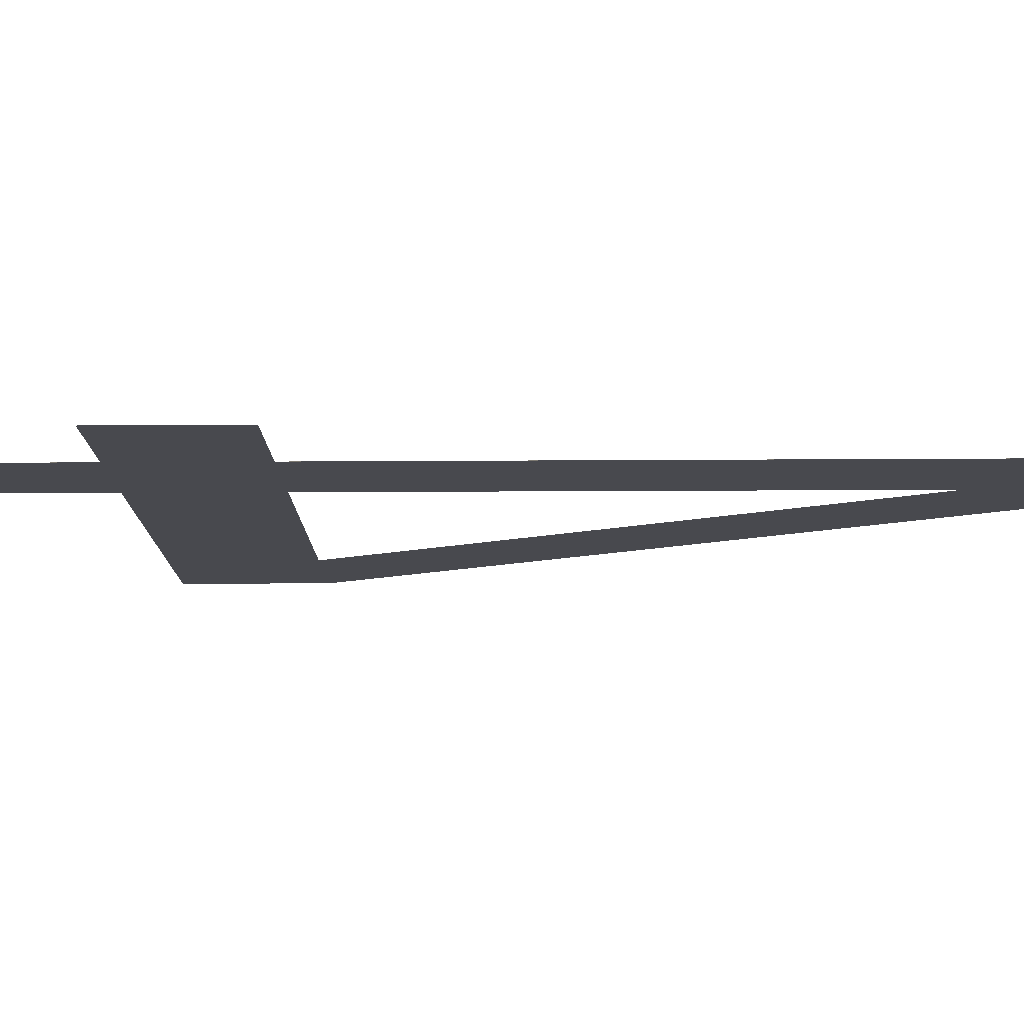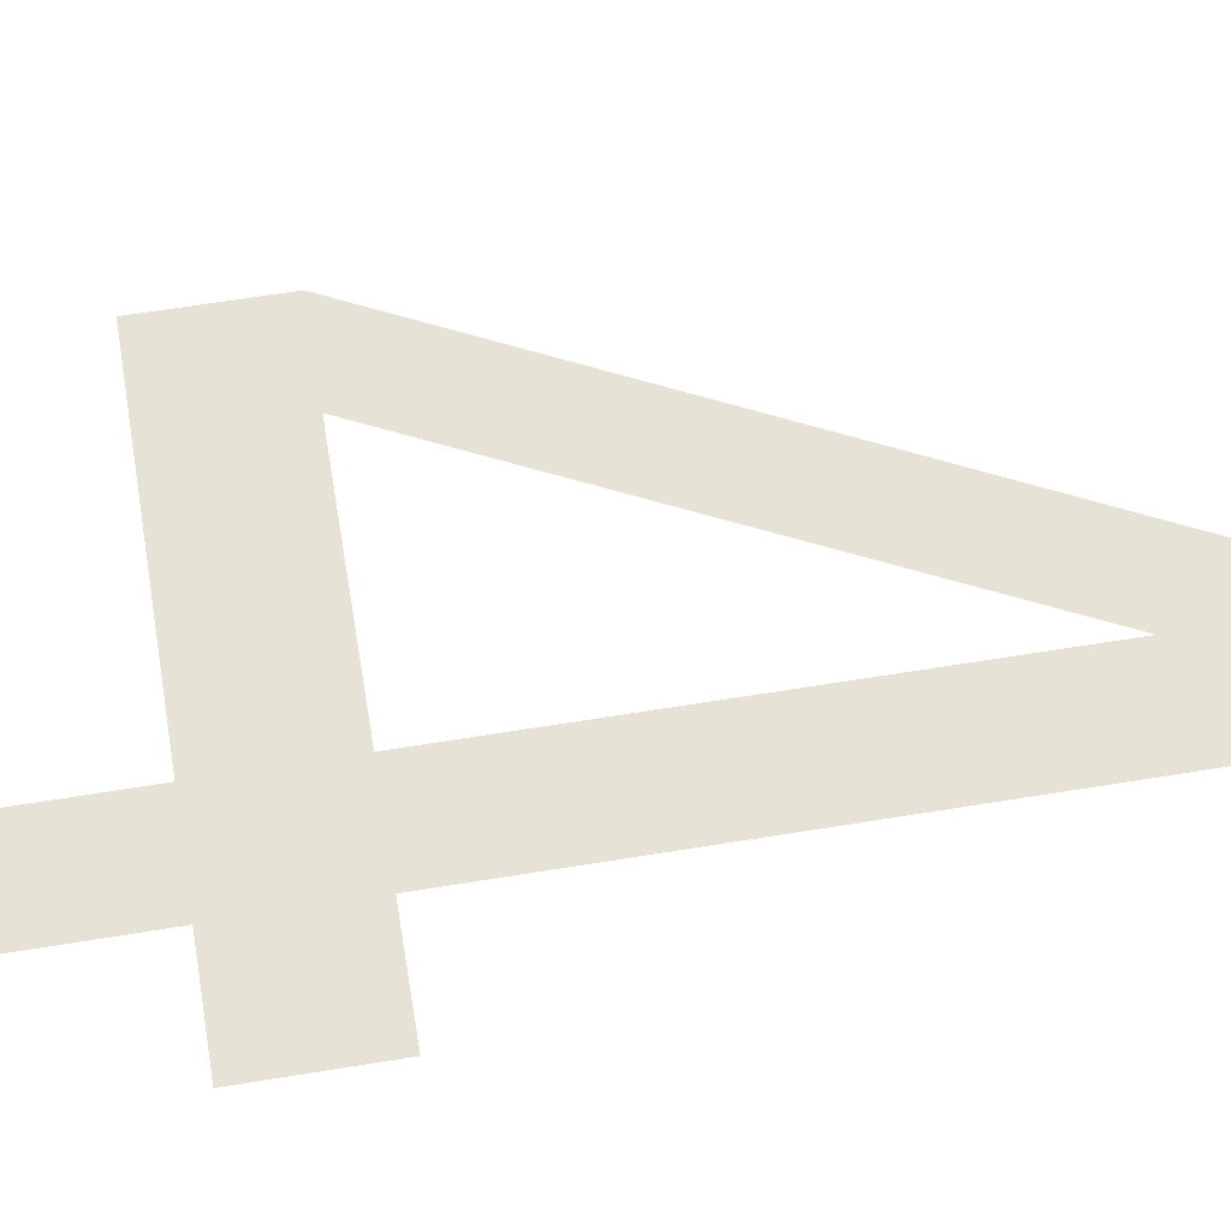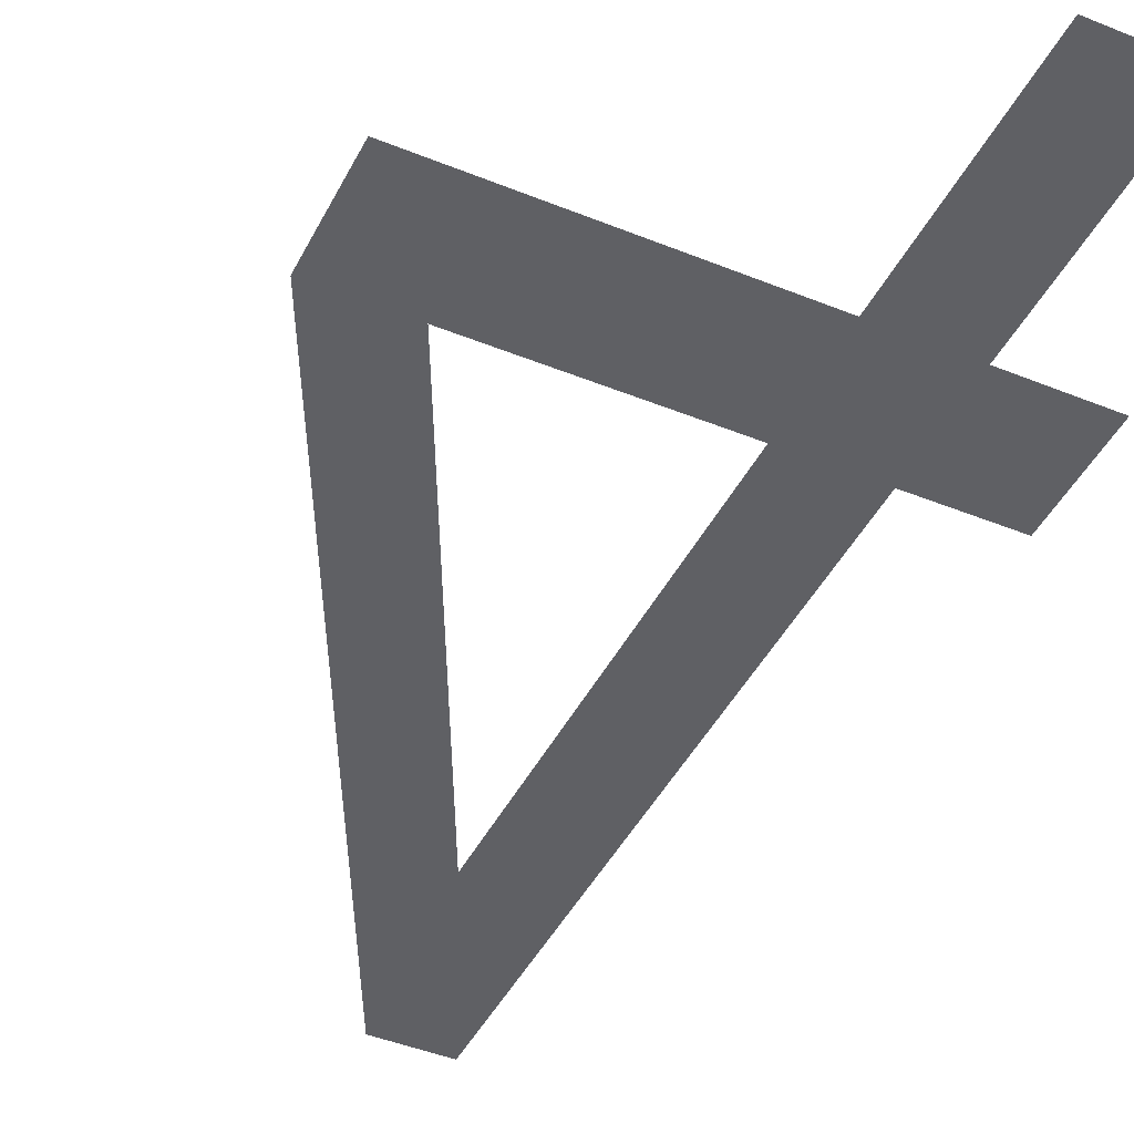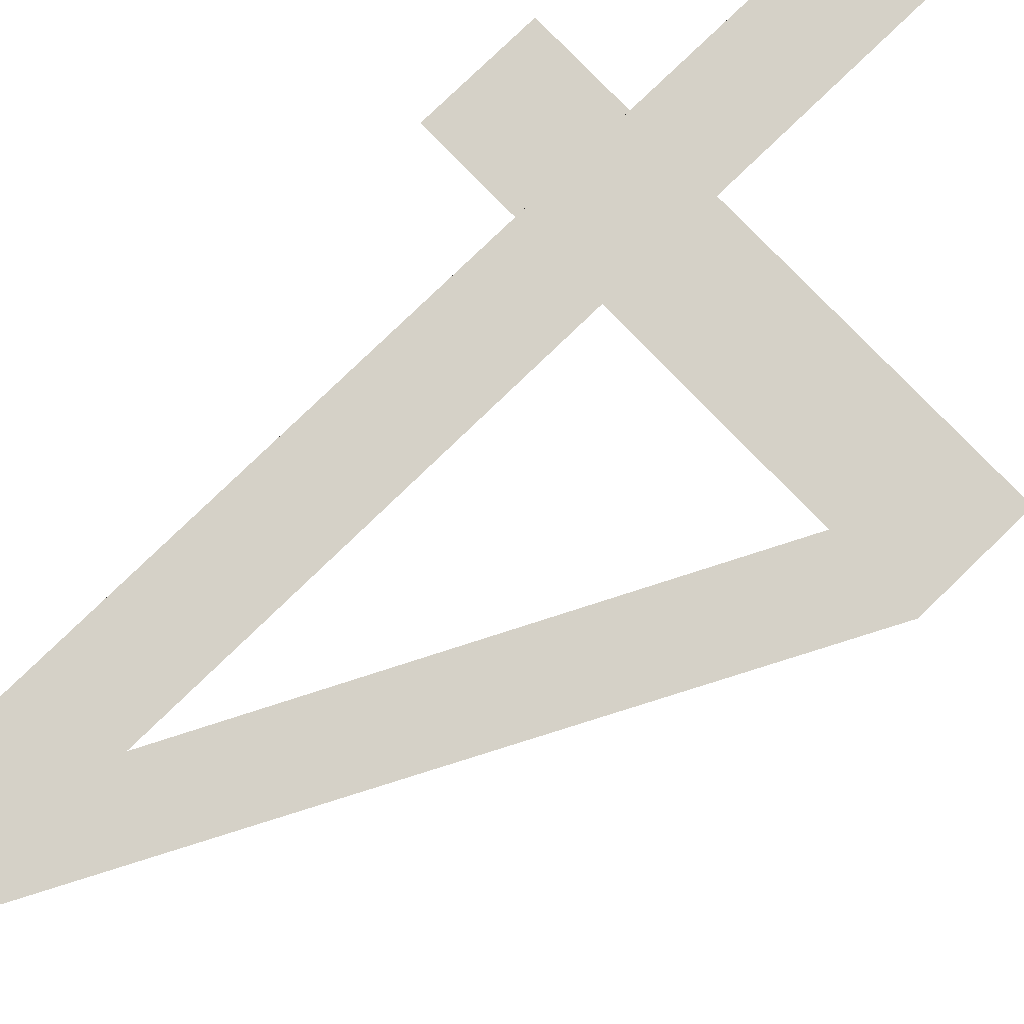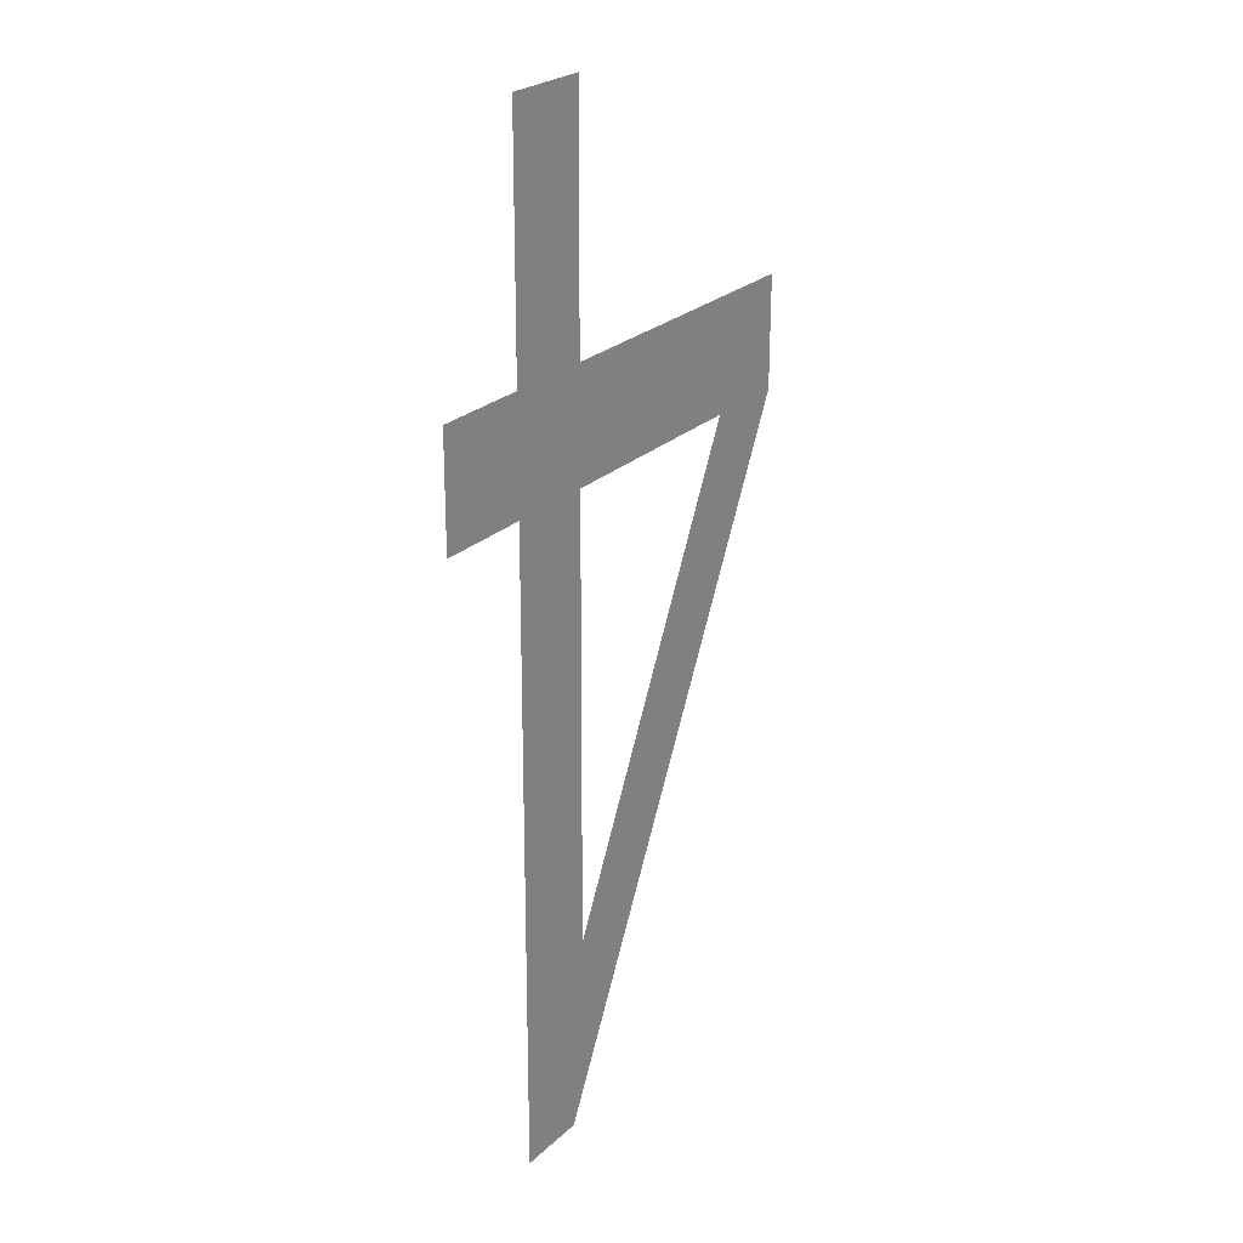
<metadata>
{"format":"obj","ext":"obj","renderer":"f3d","projection":"perspective","resolution":1024,"background":"white","views":[{"elev":-12.7,"azim":91.8,"up":"+Y"},{"elev":63.0,"azim":80.5,"up":"+Y"},{"elev":-43.9,"azim":-25.6,"up":"+Y"},{"elev":78.7,"azim":-134.0,"up":"+Y"},{"elev":24.7,"azim":124.2,"up":"+Z"}]}
</metadata>
<code>
o _4_1/_4/mesh163/mesh163-geometry#mesh163-geometry
v -0.3024 -0.1679 0.1634
v -0.3044 -0.1679 0.1658
v -0.3044 -0.1679 0.1634
v -0.3024 -0.1679 0.1658
v -0.3044 -0.1679 0.1707
v -0.3044 -0.1679 0.15
v -0.3059 -0.1679 0.15
v -0.3062 -0.1679 0.1707
v -0.3062 -0.1679 0.1658
v -0.3062 -0.1679 0.1634
v -0.3062 -0.1679 0.1541
v -0.3108 -0.1679 0.1634
v -0.3126 -0.1679 0.1658
v -0.3126 -0.1679 0.1634
f 1 2 3
f 2 1 4
f 3 2 1
f 4 1 2
f 5 3 2
f 2 3 5
f 5 6 3
f 3 6 5
f 5 7 6
f 6 7 5
f 8 7 5
f 5 7 8
f 9 7 8
f 8 7 9
f 10 7 9
f 9 7 10
f 11 7 10
f 10 7 11
f 9 12 10
f 10 12 9
f 12 7 11
f 11 7 12
f 12 9 13
f 13 9 12
f 13 7 12
f 12 7 13
f 7 13 14
f 14 13 7

</code>
